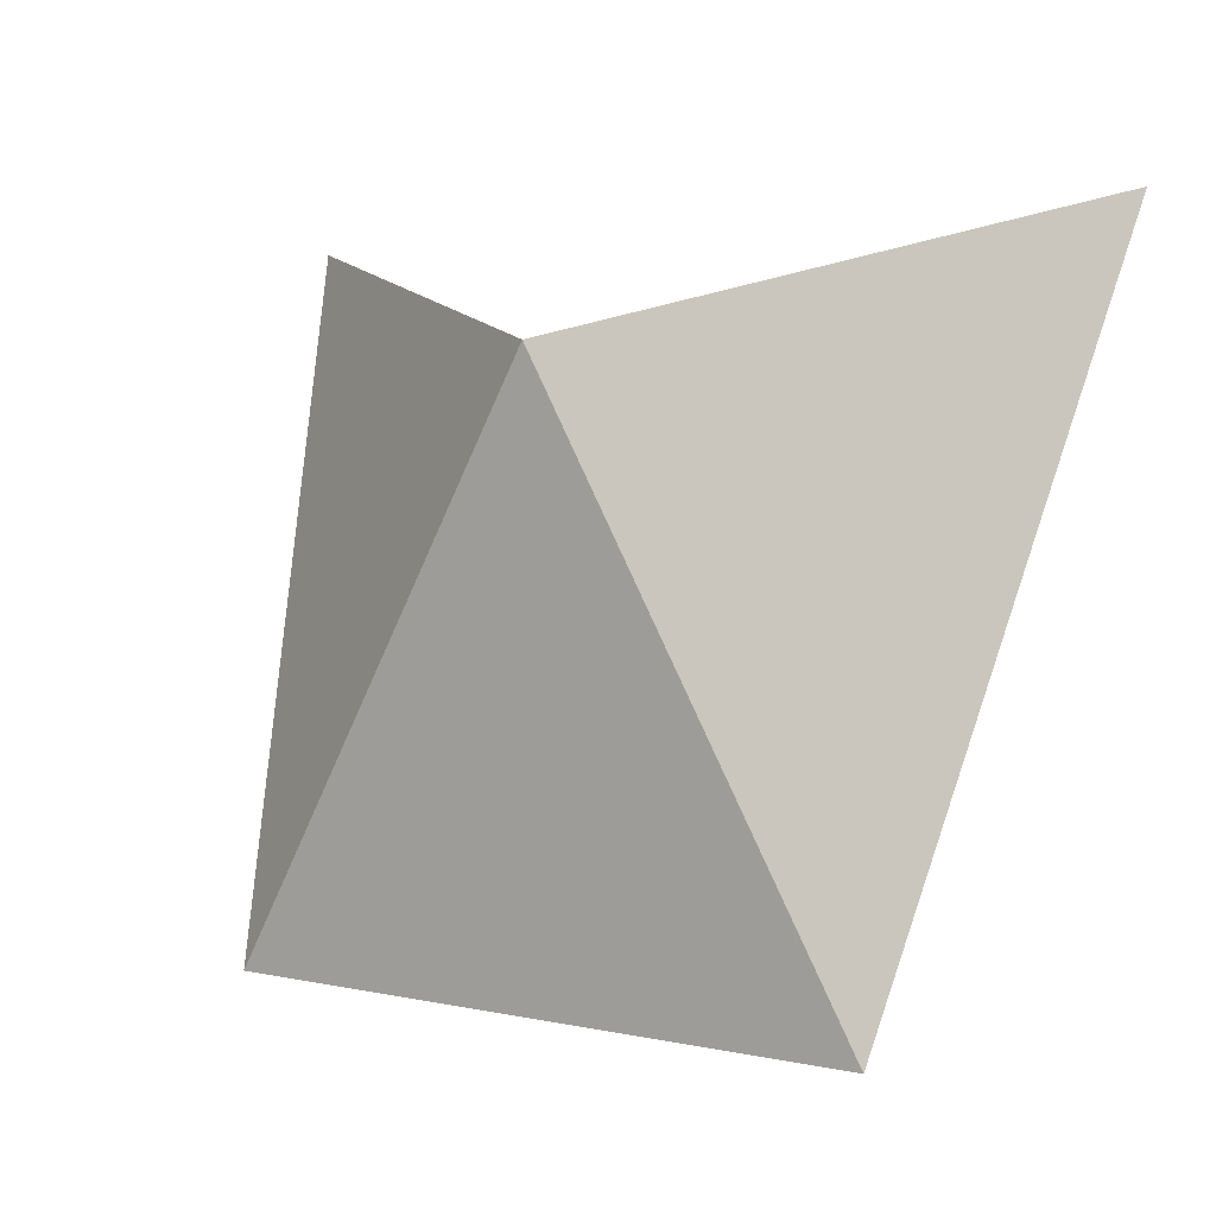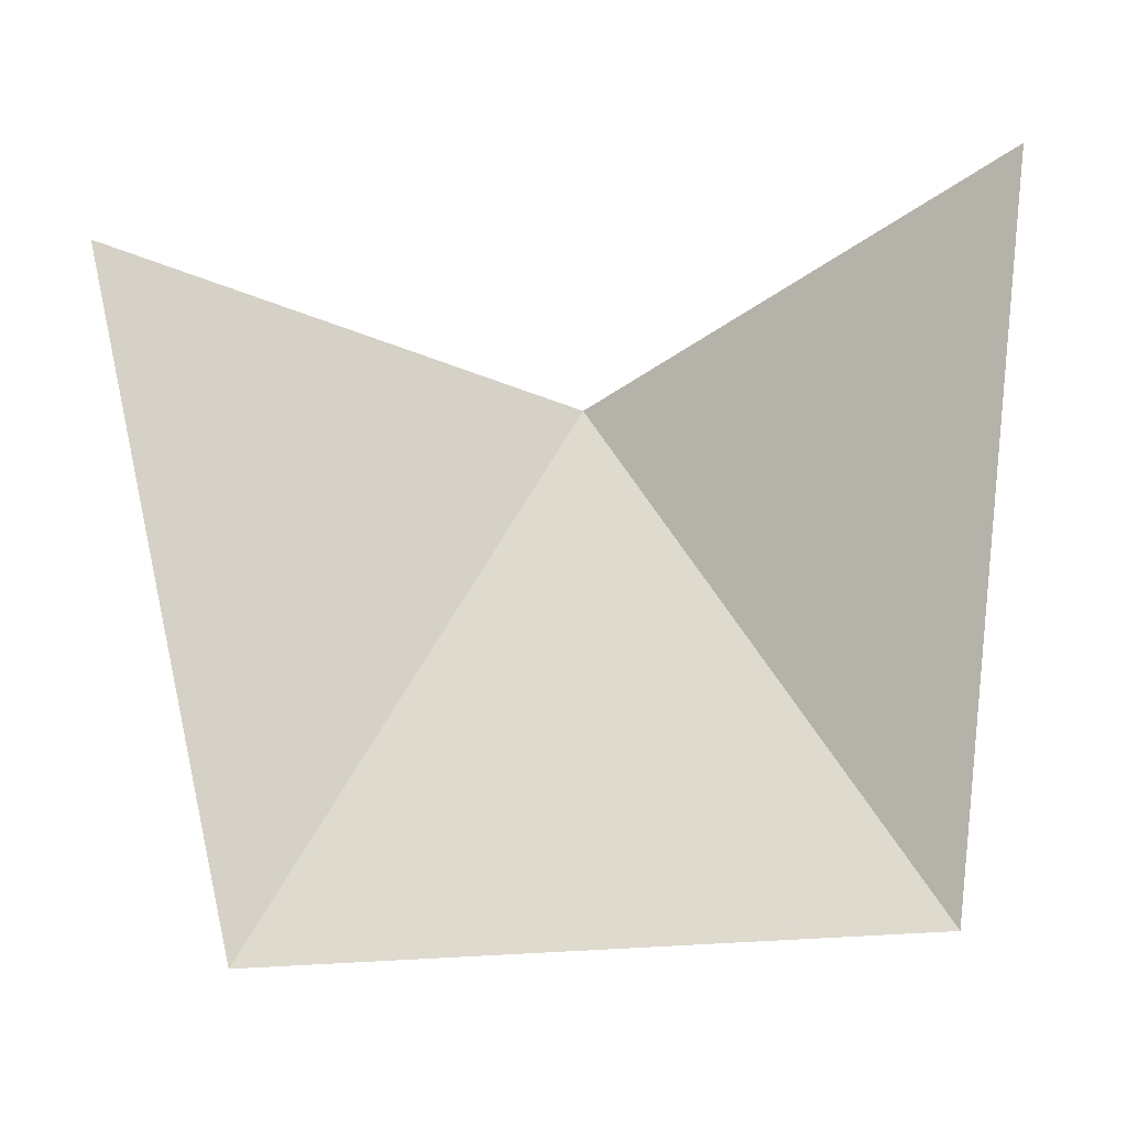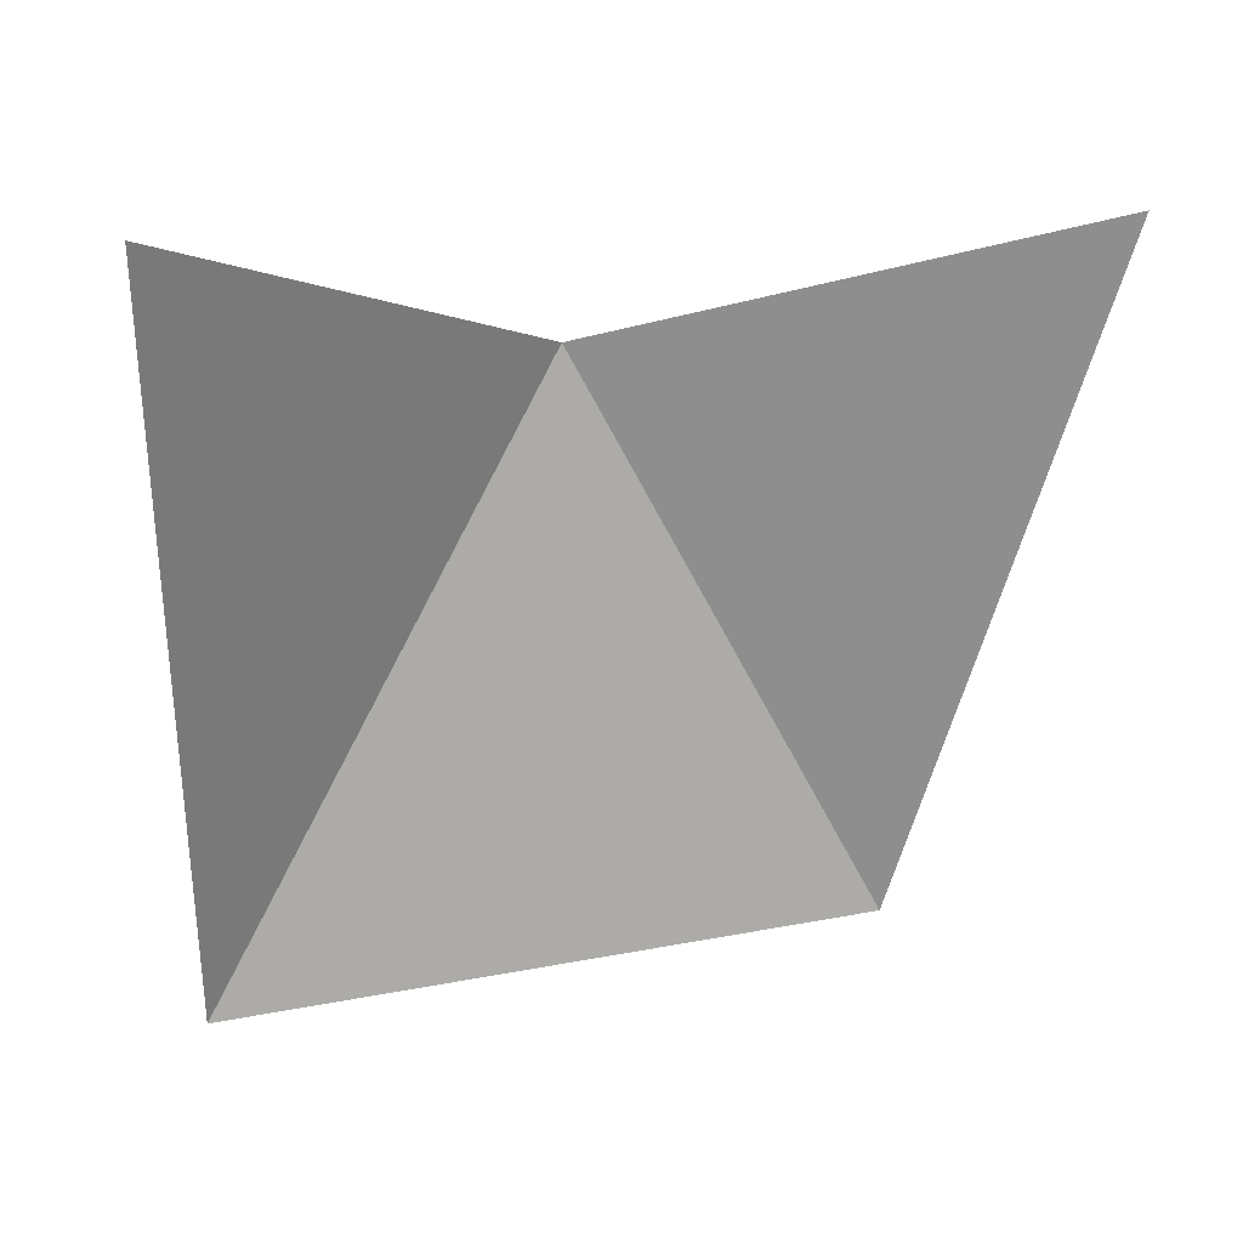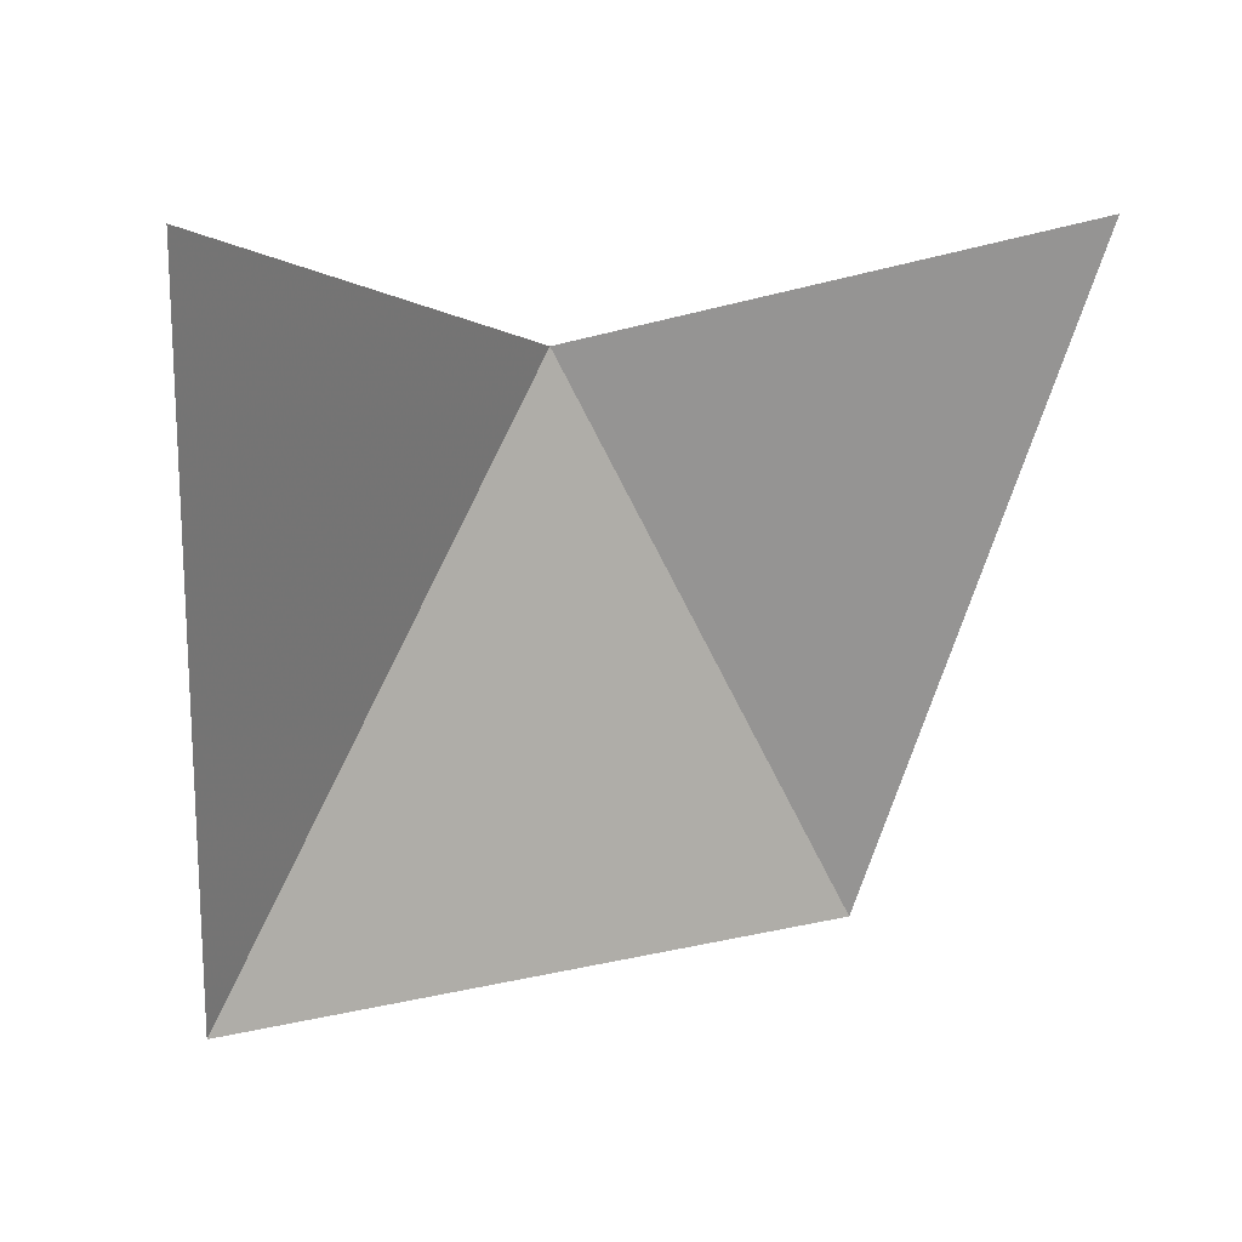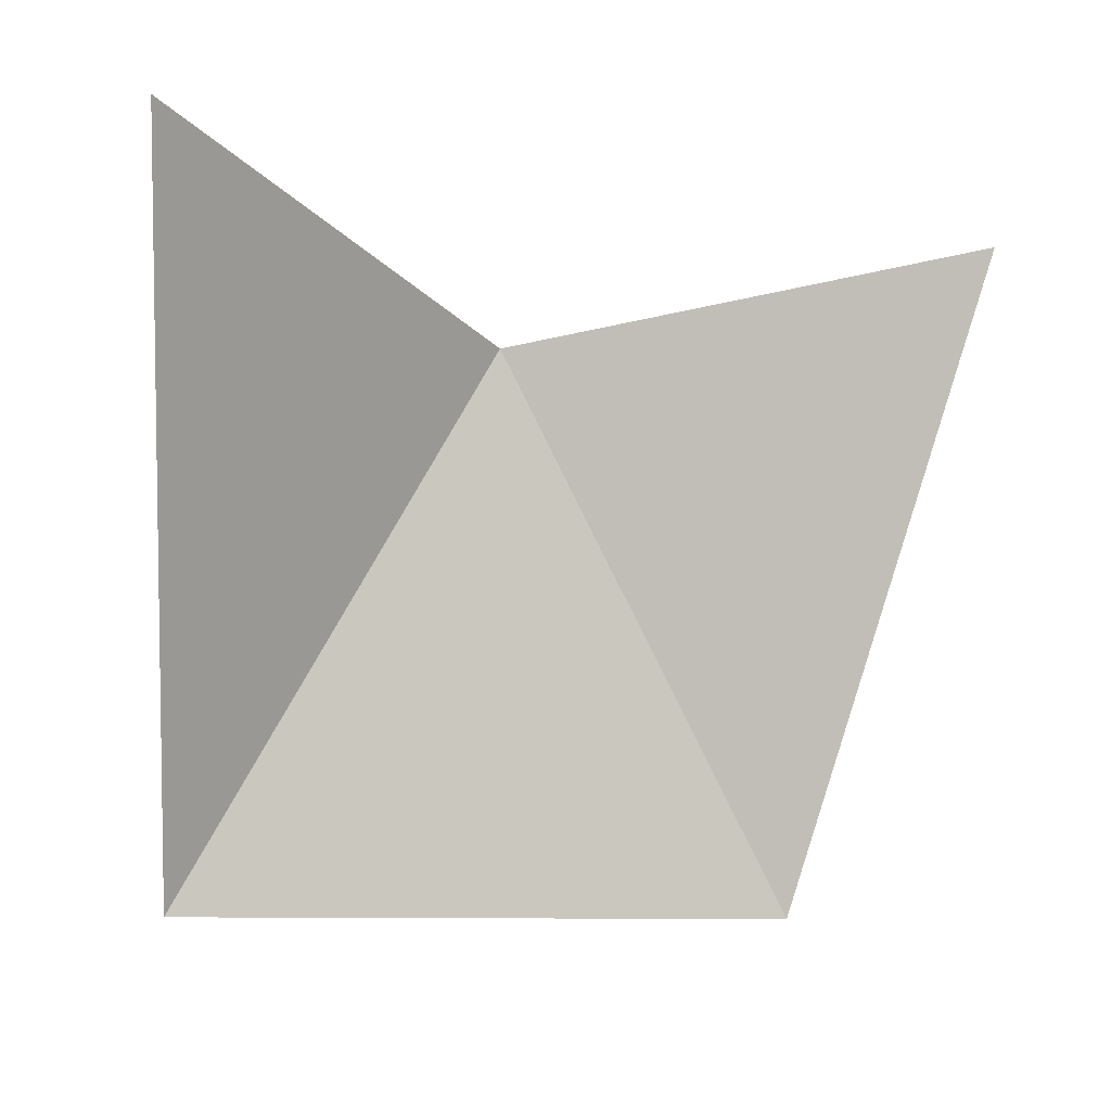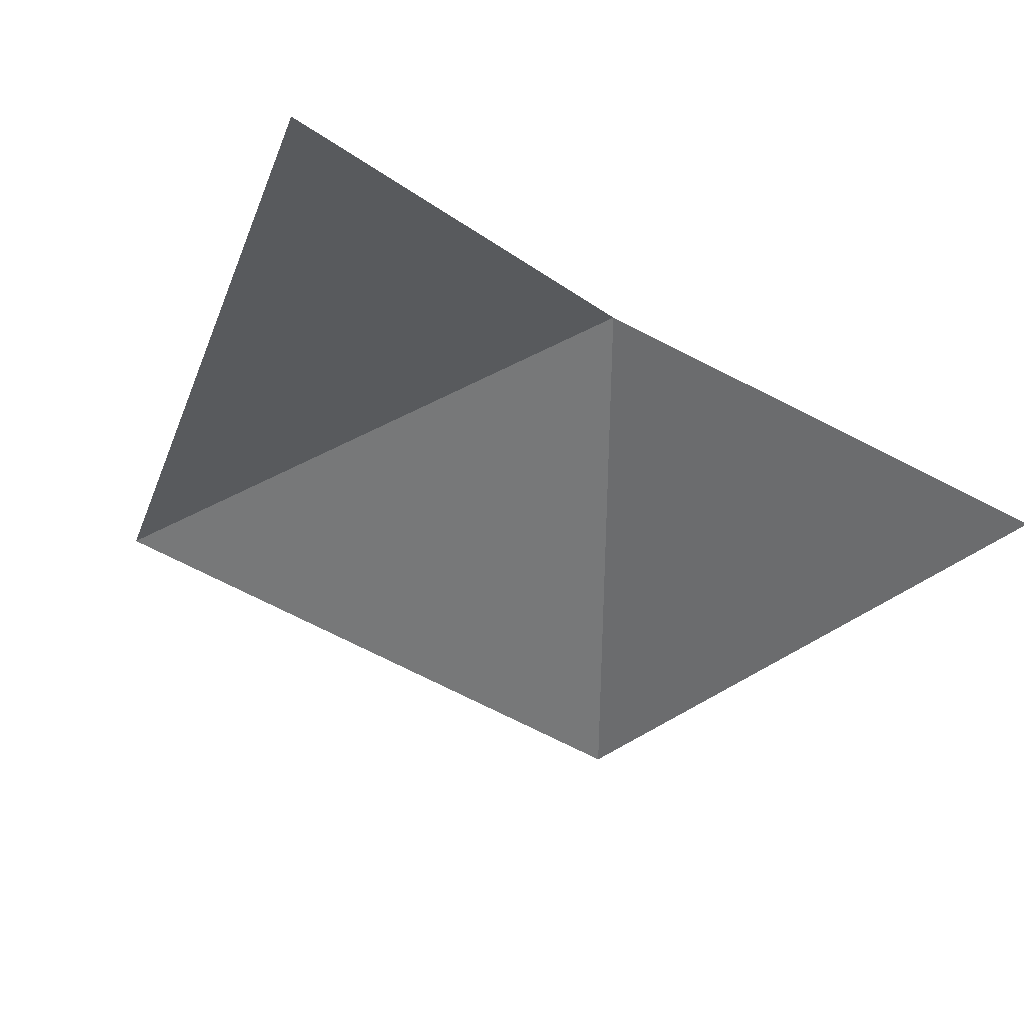
<metadata>
{"format":"obj","ext":"obj","renderer":"f3d","projection":"perspective","resolution":1024,"background":"white","views":[{"elev":2.4,"azim":38.9,"up":"+Y"},{"elev":-25.8,"azim":-169.8,"up":"+Y"},{"elev":11.8,"azim":152.8,"up":"+Y"},{"elev":9.6,"azim":146.9,"up":"+Y"},{"elev":-9.1,"azim":150.5,"up":"+Y"},{"elev":-57.3,"azim":148.9,"up":"+Z"}]}
</metadata>
<code>
v 0 5 -5
v -3 0 -5
v 3 0 -5
v -4 6 -7
v 4 6 -7
g red
f 1 2 3
g green
f 1 4 2
g blue
f 1 3 5

</code>
